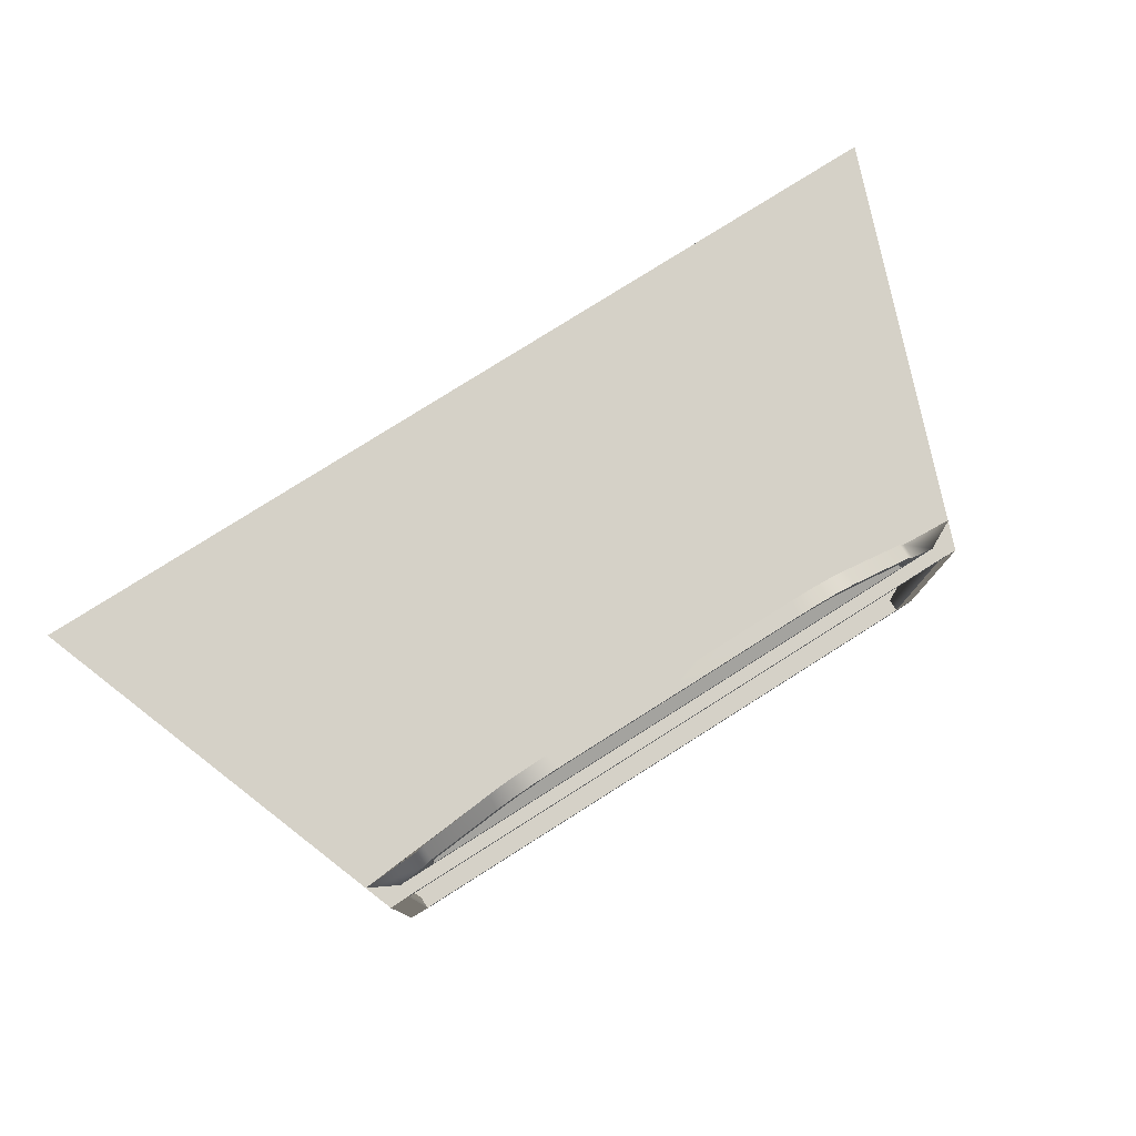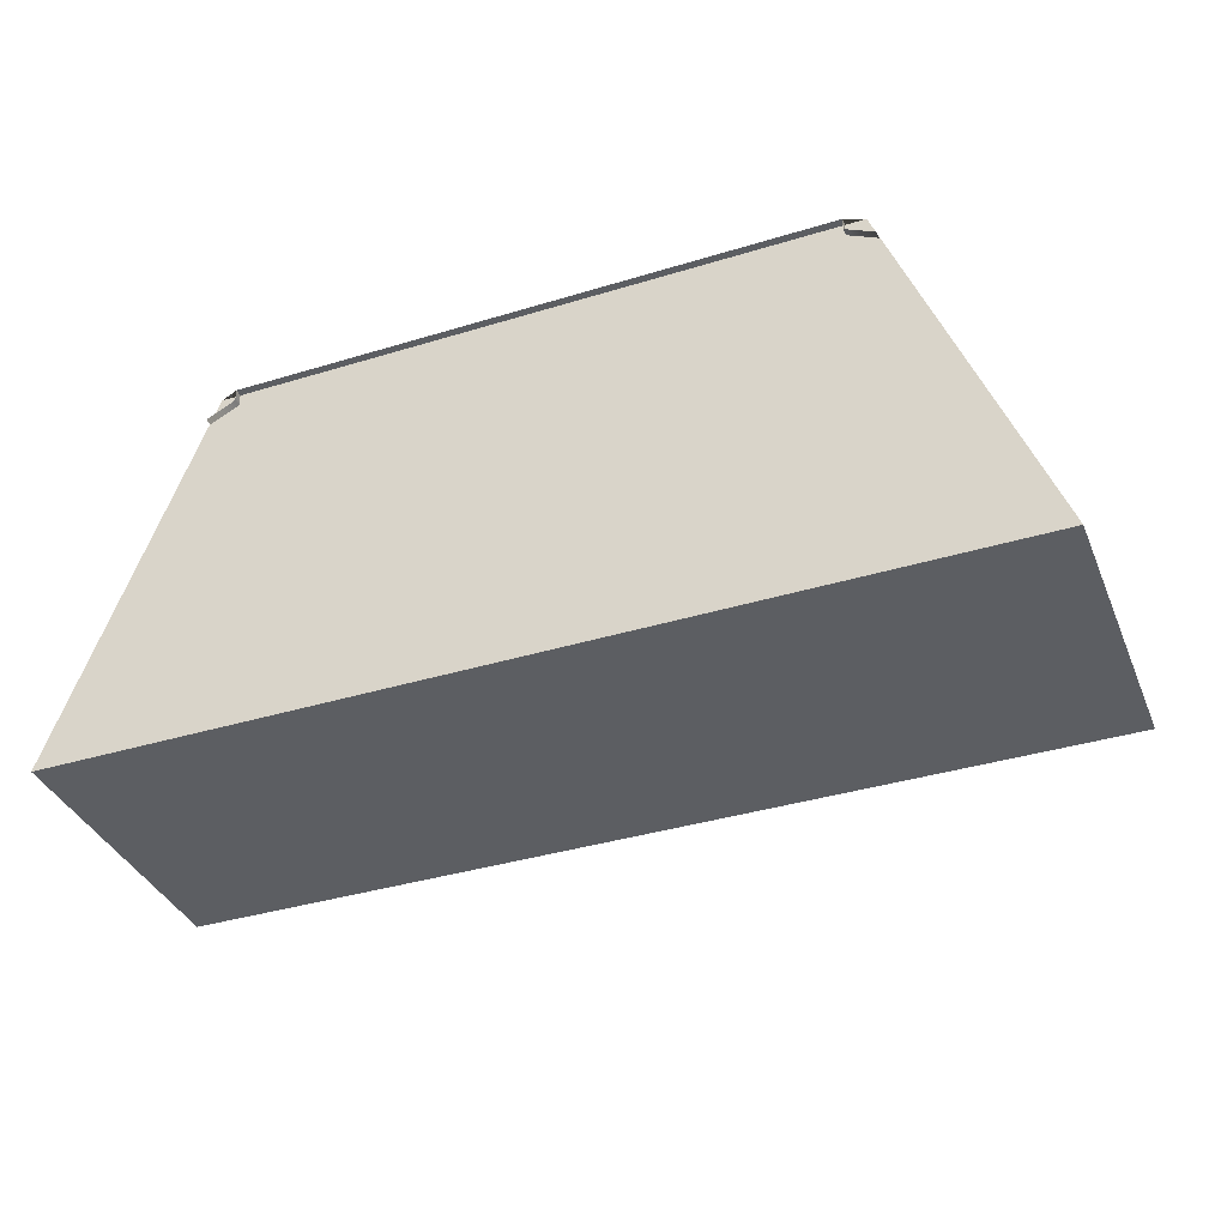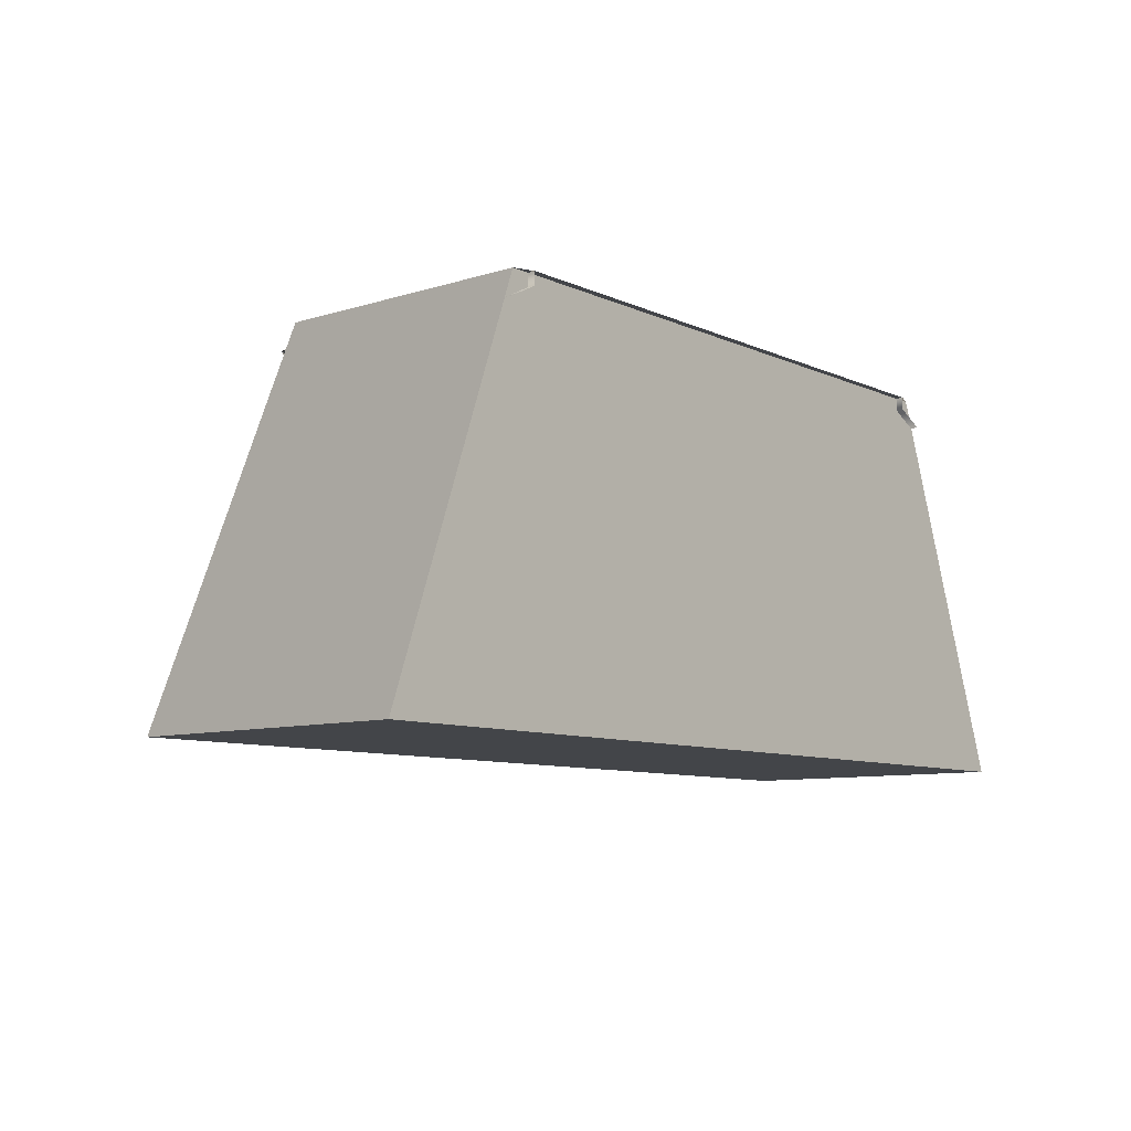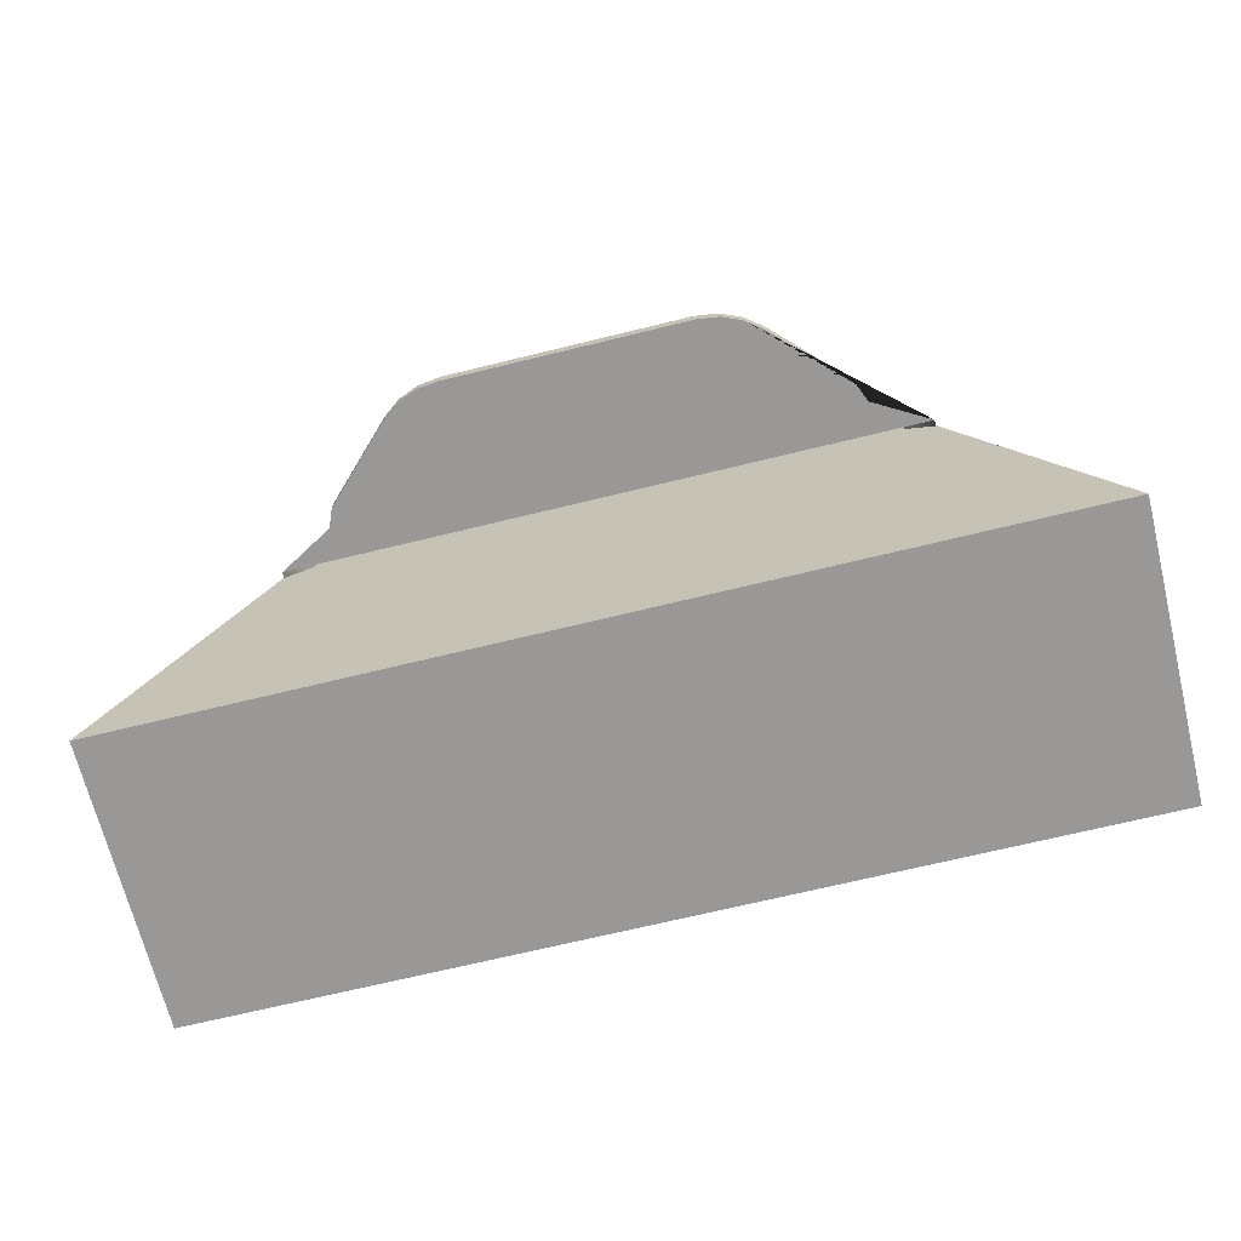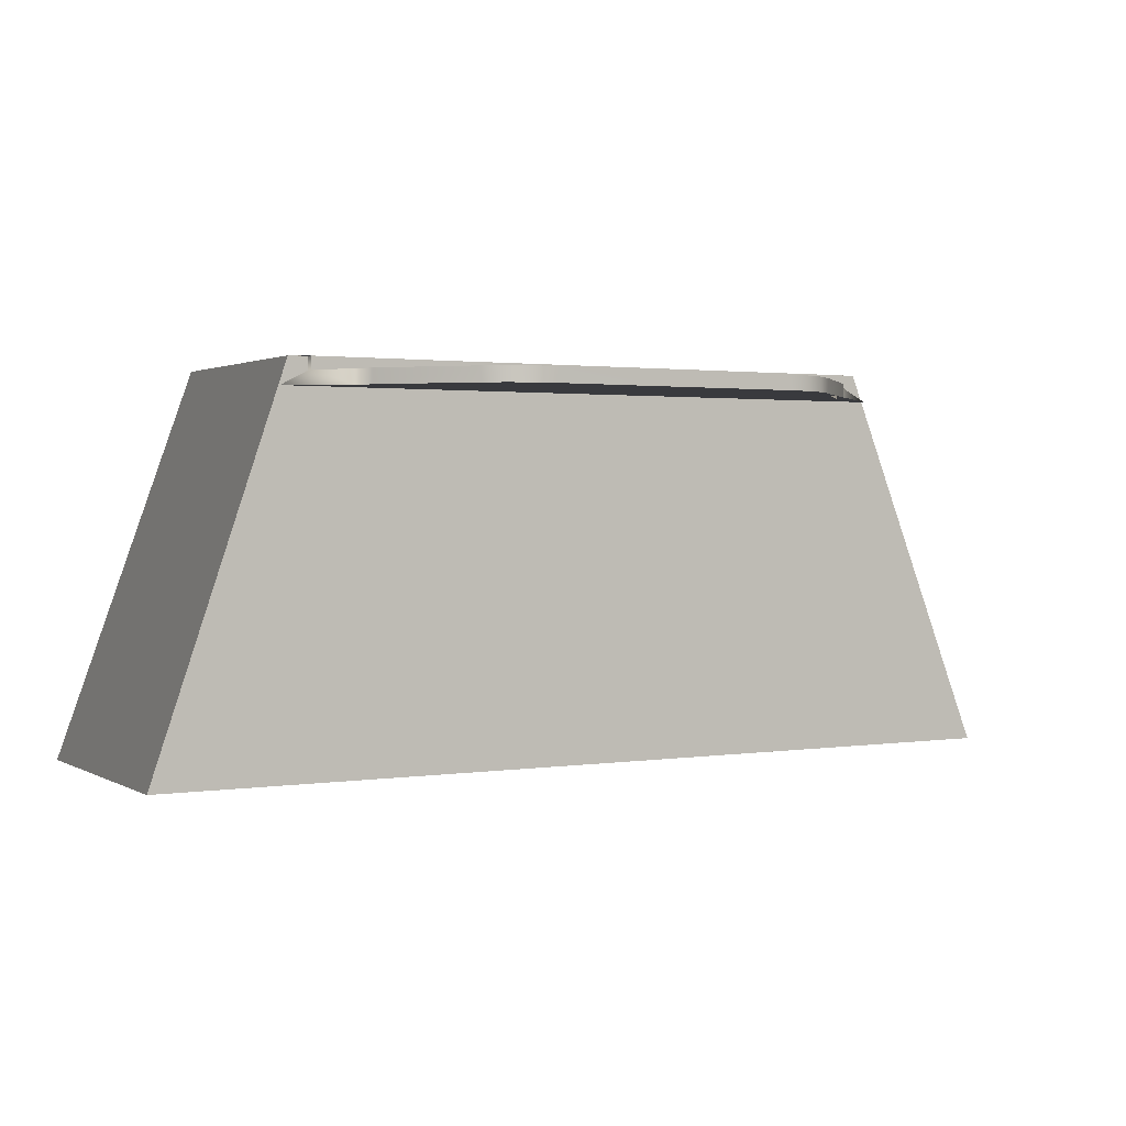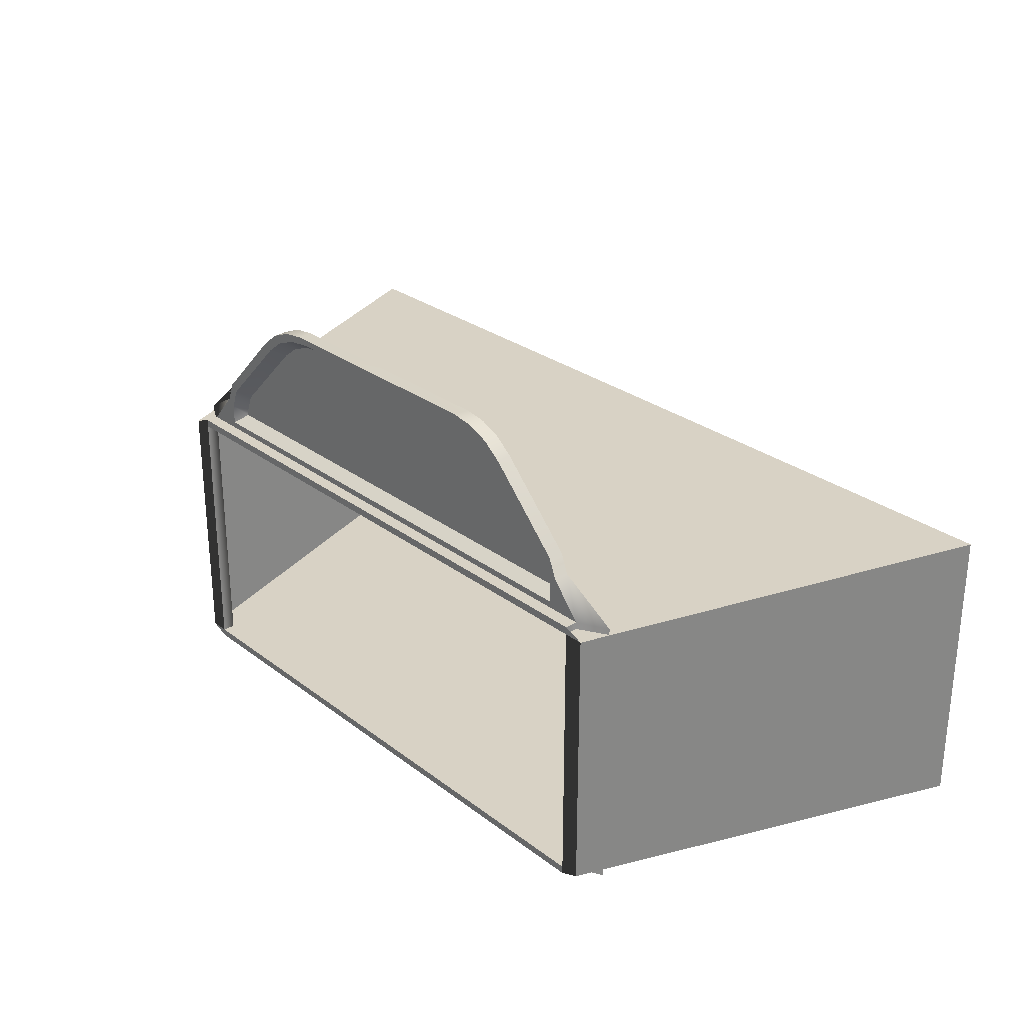
<metadata>
{"format":"obj","ext":"obj","renderer":"f3d","projection":"perspective","resolution":1024,"background":"white","views":[{"elev":78.7,"azim":-32.3,"up":"+Y"},{"elev":-37.6,"azim":21.3,"up":"+Z"},{"elev":-8.9,"azim":-50.0,"up":"+Z"},{"elev":-68.7,"azim":-166.2,"up":"+Z"},{"elev":1.6,"azim":151.0,"up":"+Z"},{"elev":27.7,"azim":48.9,"up":"+Y"}]}
</metadata>
<code>
g default
v -10.65 -5.04 0.5
v 10.65 -5.04 0.5
v -10.65 5.04 0.5
v 10.65 5.04 0.5
v -11.35 -4.768 0.5
v 11.35 -4.768 0.5
v 11.35 4.768 0.5
v -11.35 4.768 0.5
v -16.36 -4.768 -13.38
v 16.36 -4.768 -13.38
v 16.36 5.494 -13.38
v -16.36 5.494 -13.38
v -10.65 -5.04 0.04684
v -10.65 5.04 0.04684
v 10.65 5.04 0.04684
v 10.65 -5.04 0.04683
v 11.67 -5.04 -0.4842
v 11.67 5.04 -0.4842
v -11.67 5.04 -0.4842
v -11.67 -5.04 -0.4842
v -9.339 5.265 0.04684
v 9.339 5.265 0.04684
v -9.042 5.552 -0.4151
v 9.042 5.552 -0.4151
v 6.754 9.469 0.04684
v 6.078 9.987 0.04684
v 5.291 10.31 0.04684
v 4.446 10.42 0.04684
v 6.442 9.285 0.04684
v 5.769 9.783 0.04684
v 4.951 10.09 0.04684
v 4.045 10.2 0.04684
v 5.329 10.32 -0.4842
v 6.065 10.02 -0.4842
v 6.697 9.531 -0.4842
v 4.539 10.42 -0.4842
v -6.754 9.469 0.04684
v -6.078 9.987 0.04684
v -5.291 10.31 0.04684
v -4.446 10.42 0.04684
v -6.442 9.285 0.04684
v -5.769 9.783 0.04684
v -4.951 10.09 0.04684
v -4.045 10.2 0.04684
v -6.065 10.02 -0.4842
v -5.329 10.32 -0.4842
v -4.539 10.42 -0.4842
v -6.697 9.531 -0.4842
v 5.465 9.518 -0.4151
v 4.69 9.811 -0.4151
v 3.833 9.912 -0.4151
v 6.102 9.046 -0.4151
v -4.69 9.811 -0.4151
v -5.465 9.518 -0.4151
v -6.102 9.046 -0.4151
v -3.833 9.912 -0.4151
v 9.6 6.208 0.04684
v 9.307 6.916 0.04684
v 9.339 5.966 0.04684
v 9.056 6.695 0.04684
v 9.313 6.915 -0.4842
v 9.6 6.221 -0.4842
v -9.6 6.208 0.04684
v -9.307 6.916 0.04684
v -9.339 5.966 0.04684
v -9.056 6.695 0.04684
v -9.313 6.915 -0.4842
v -9.6 6.221 -0.4842
v 8.761 6.411 -0.4151
v 9.042 5.688 -0.4151
v -8.761 6.411 -0.4151
v -9.042 5.688 -0.4151
g wide_stage:polySurface1
f 9 10 11 12
f 15 16 17 18
f 19 20 13 14
f 1 2 6 5
f 2 4 7 6
f 4 3 8 7
f 3 1 5 8
f 5 6 10 9
f 6 7 11 10
f 7 8 12 11
f 8 5 9 12
f 14 13 1 3
f 3 4 15 14
f 2 16 15 4
f 14 15 22 21
f 21 22 24 23
f 28 27 33 36
f 27 26 34 33
f 26 25 35 34
f 44 43 53 56
f 43 42 54 53
f 42 41 55 54
f 40 28 36 47
f 28 40 44 32
f 32 44 56 51
f 45 46 47 36 33 34 35 61 62 18 19 68 67 48
f 53 54 55 71 72 23 24 70 69 52 49 50 51 56
f 27 28 32 31
f 25 26 30 29
f 26 27 31 30
f 31 32 51 50
f 29 30 49 52
f 30 31 50 49
f 39 40 47 46
f 37 38 45 48
f 38 39 46 45
f 40 39 43 44
f 39 38 42 43
f 38 37 41 42
f 57 58 60 59
f 58 57 62 61
f 59 60 69 70
f 63 64 67 68
f 64 63 65 66
f 66 65 72 71
f 15 18 62 57
f 19 14 63 68
f 15 57 59 22
f 63 14 21 65
f 22 59 70 24
f 65 21 23 72
f 58 25 29 60
f 25 58 61 35
f 37 64 66 41
f 64 37 48 67
f 60 29 52 69
f 41 66 71 55

</code>
